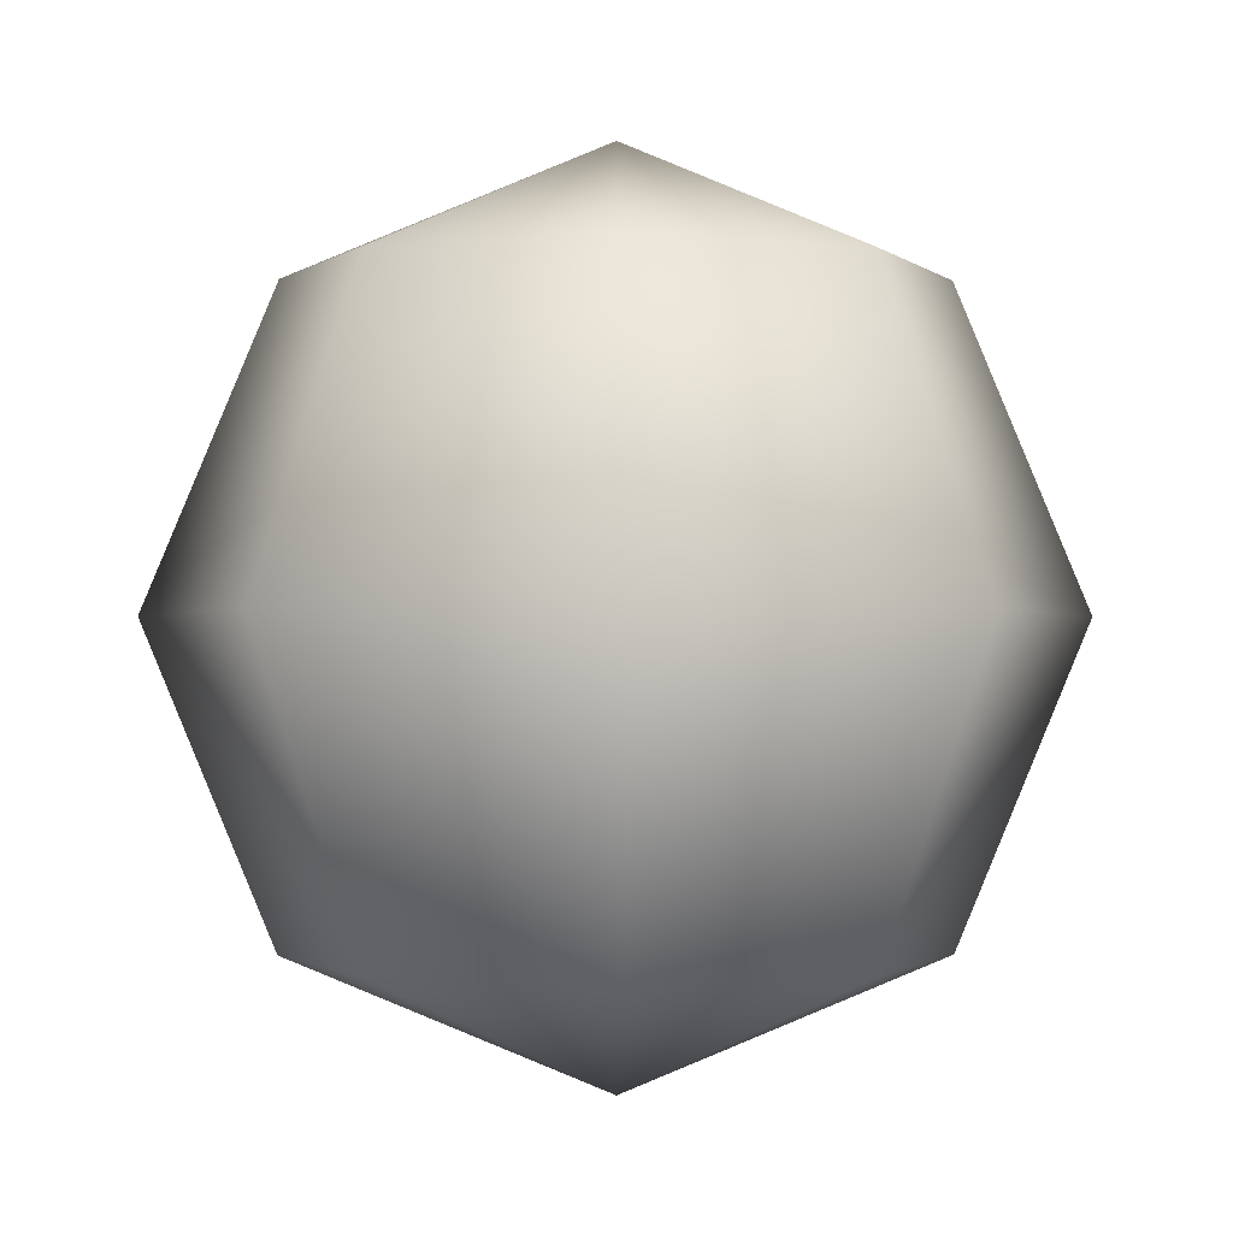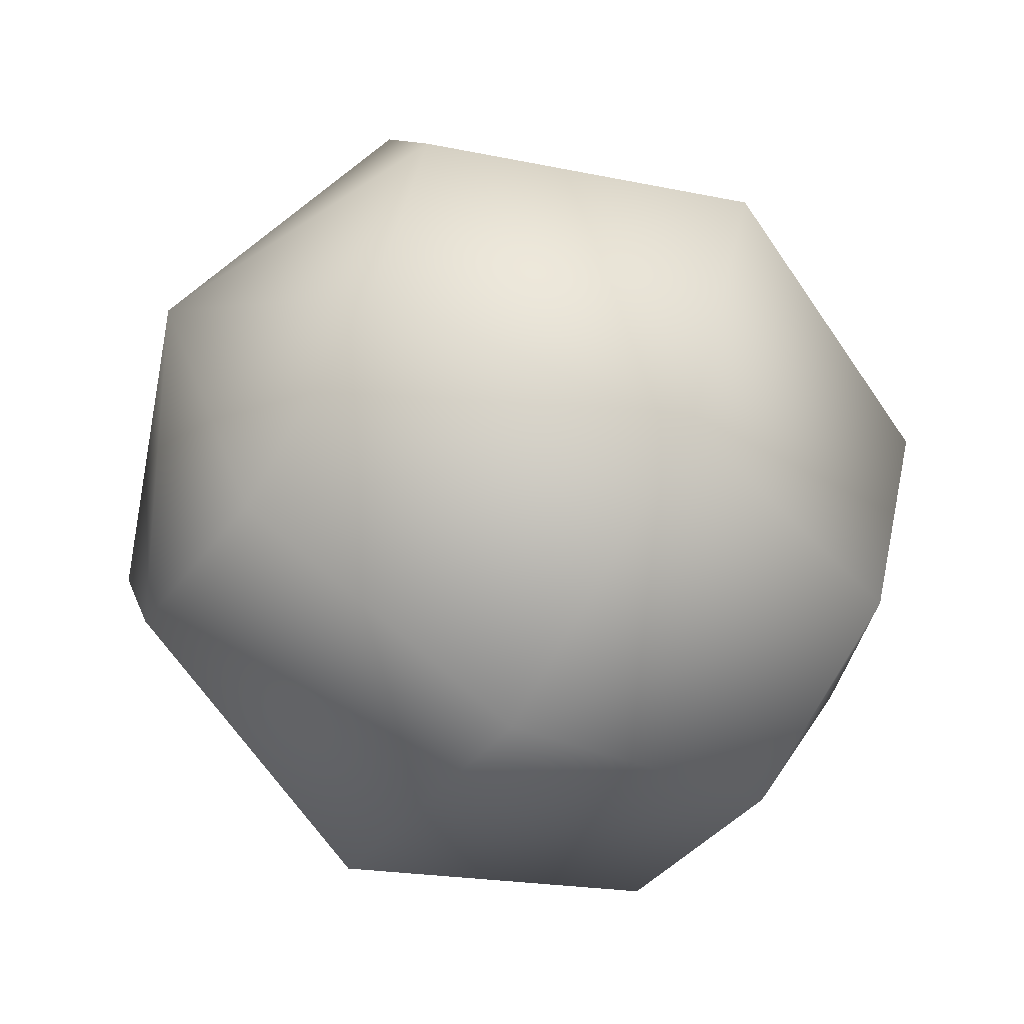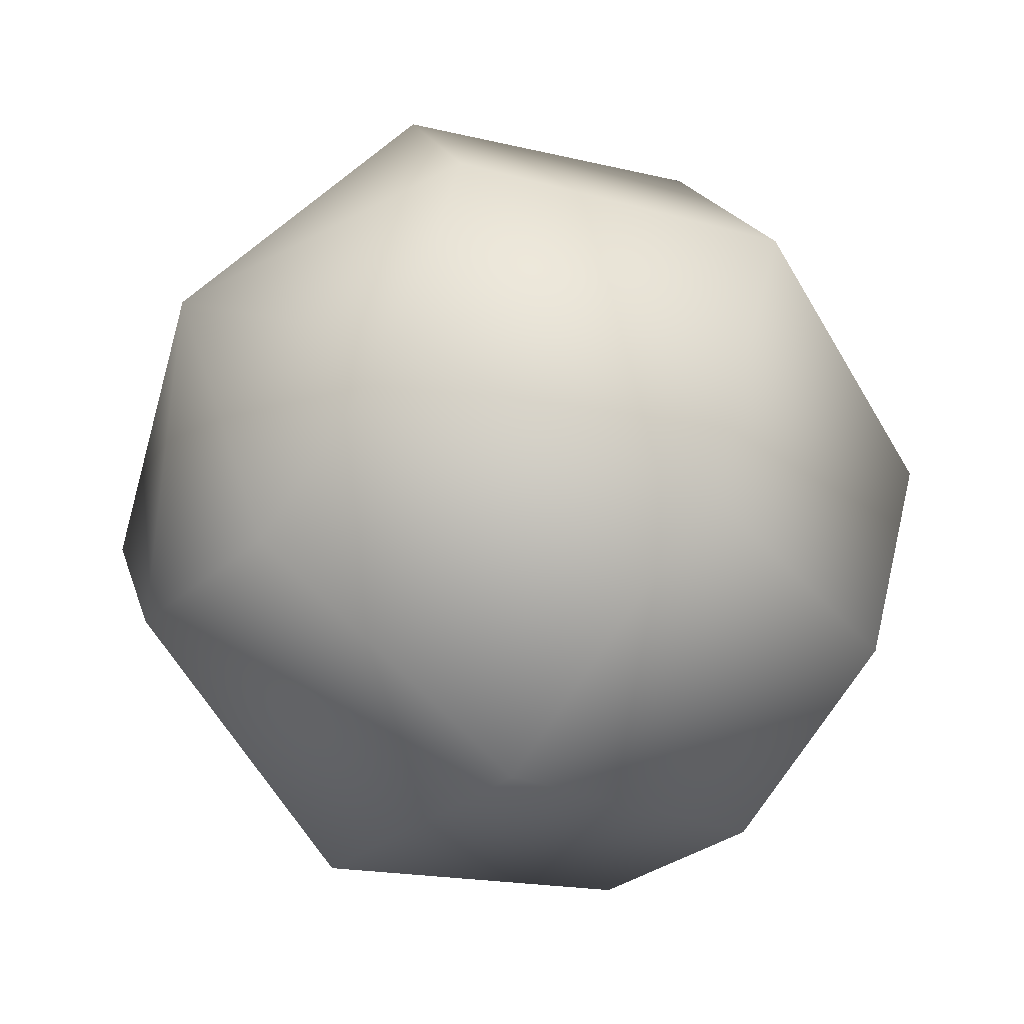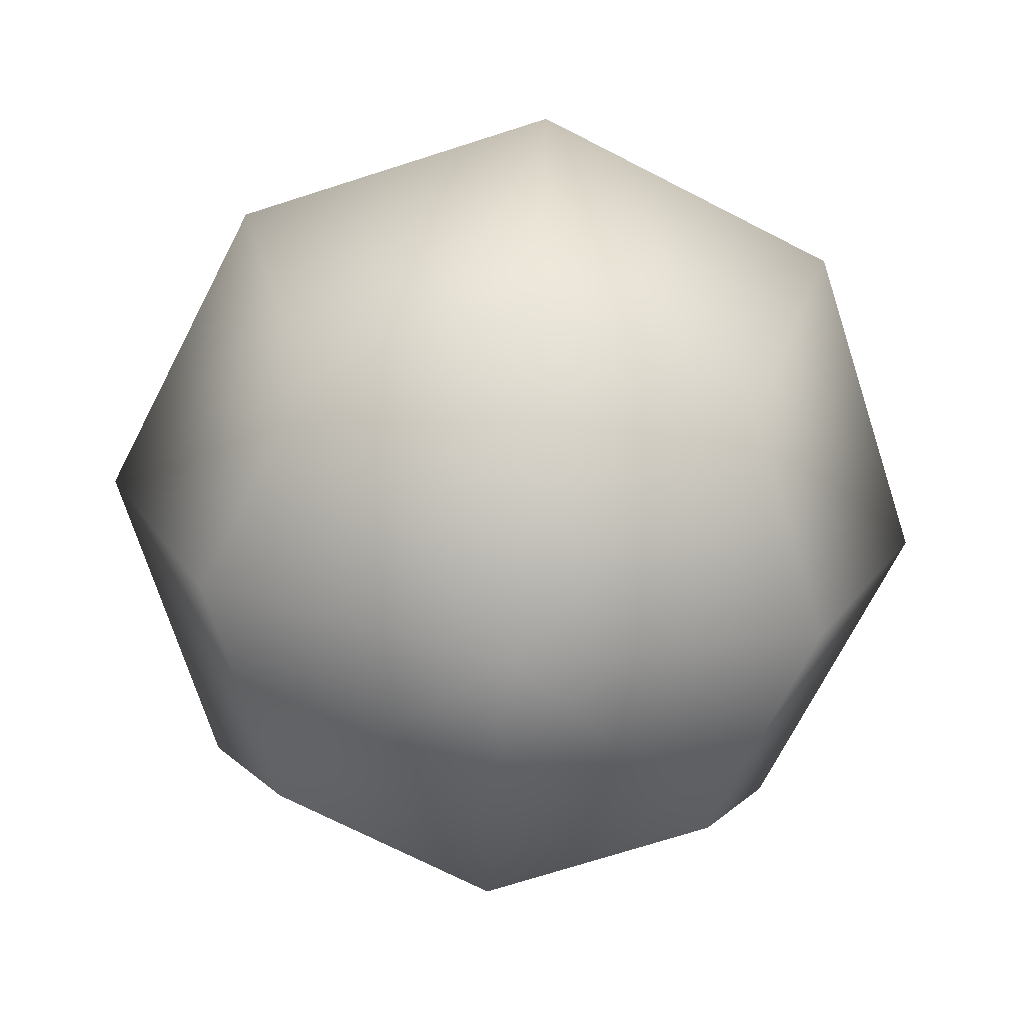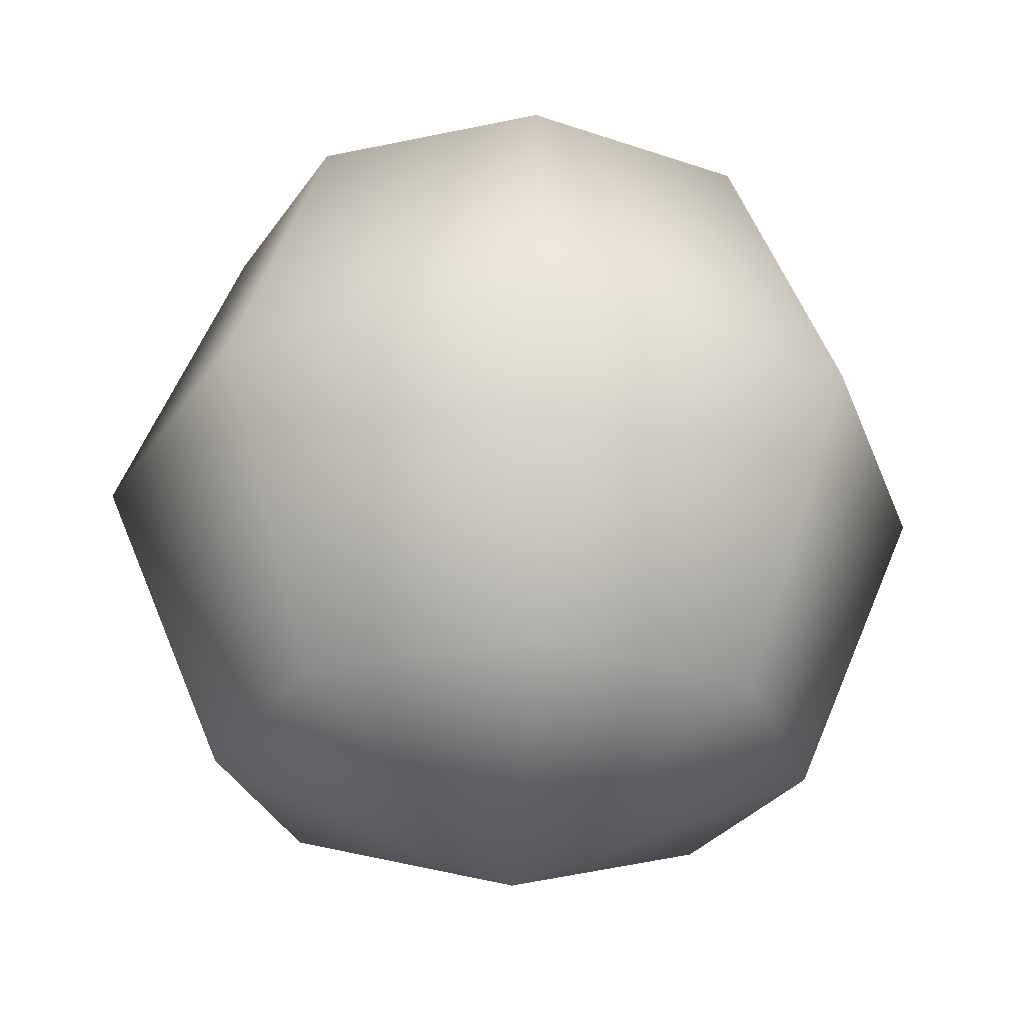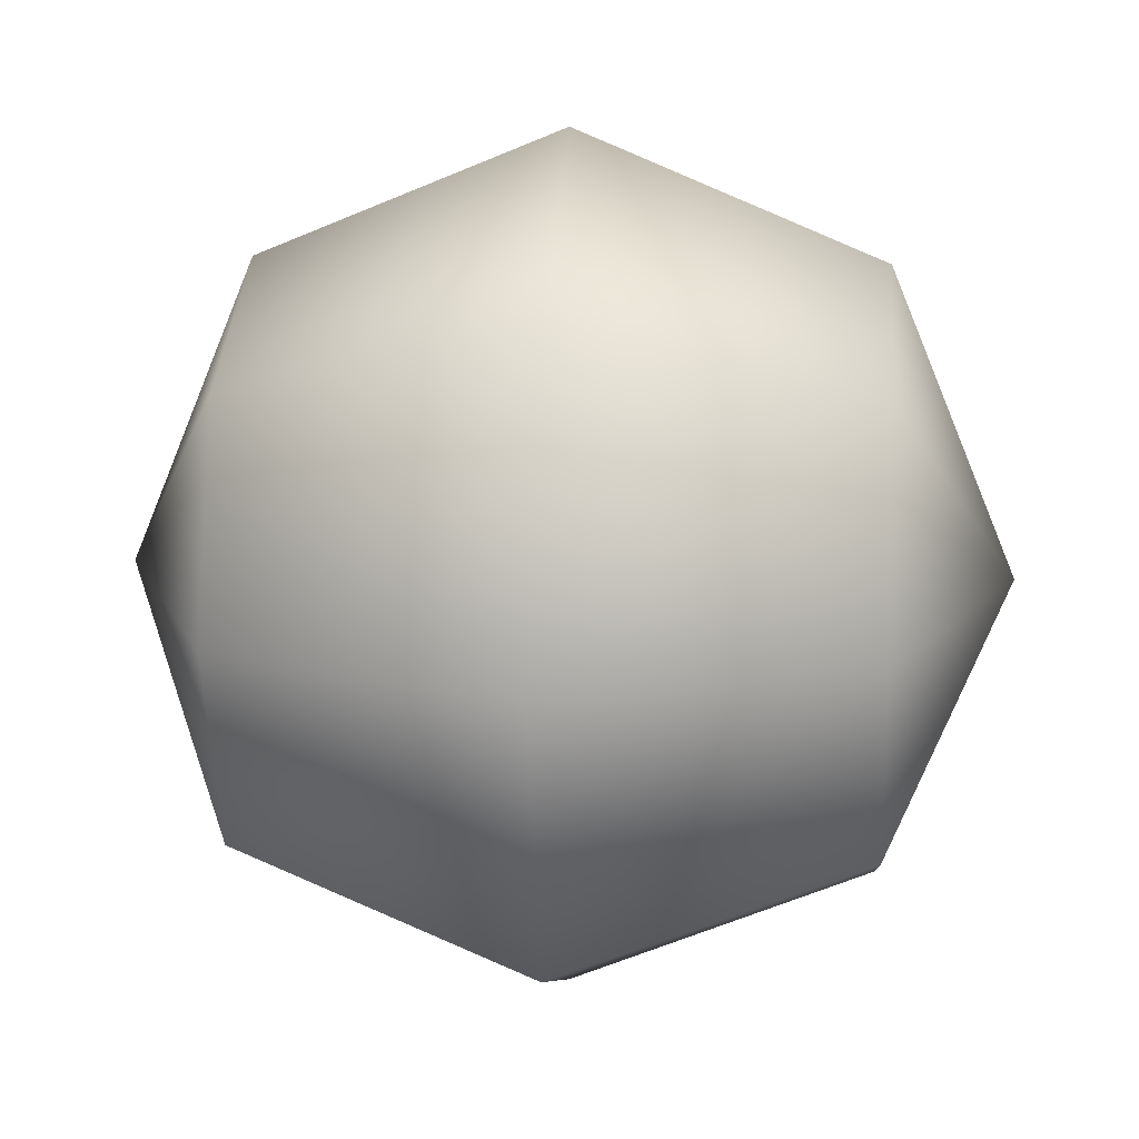
<metadata>
{"format":"obj","ext":"obj","renderer":"f3d","projection":"perspective","resolution":1024,"background":"white","views":[{"elev":-1.3,"azim":133.9,"up":"+Y"},{"elev":-61.9,"azim":-123.6,"up":"+Z"},{"elev":-54.0,"azim":51.8,"up":"+Z"},{"elev":-71.4,"azim":-49.7,"up":"+Y"},{"elev":-29.1,"azim":-49.7,"up":"+Y"},{"elev":15.2,"azim":-85.2,"up":"+Z"}]}
</metadata>
<code>
v  0 1 -0
v  -0 0.7071 -0.7071
v  -0.5 0.7071 -0.5
v  -0.7071 0.7071 0
v  -0.5 0.7071 0.5
v  0 0.7071 0.7071
v  0.5 0.7071 0.5
v  0.7071 0.7071 0
v  0.5 0.7071 -0.5
v  -0 -0 -1
v  -0.7071 -0 -0.7071
v  -1 -0 0
v  -0.7071 -0 0.7071
v  0 -0 1
v  0.7071 -0 0.7071
v  1 -0 0
v  0.7071 -0 -0.7071
v  -0 -0.7071 -0.7071
v  -0.5 -0.7071 -0.5
v  -0.7071 -0.7071 0
v  -0.5 -0.7071 0.5
v  0 -0.7071 0.7071
v  0.5 -0.7071 0.5
v  0.7071 -0.7071 0
v  0.5 -0.7071 -0.5
v  0 -1 -0
g _____01
f 1 2 3
f 1 3 4
f 1 4 5
f 1 5 6
f 1 6 7
f 1 7 8
f 1 8 9
f 1 9 2
f 2 10 11
f 2 11 3
f 3 11 12
f 3 12 4
f 4 12 13
f 4 13 5
f 5 13 14
f 5 14 6
f 6 14 15
f 6 15 7
f 7 15 16
f 7 16 8
f 8 16 17
f 8 17 9
f 9 17 10
f 9 10 2
f 10 18 19
f 10 19 11
f 11 19 20
f 11 20 12
f 12 20 21
f 12 21 13
f 13 21 22
f 13 22 14
f 14 22 23
f 14 23 15
f 15 23 24
f 15 24 16
f 16 24 25
f 16 25 17
f 17 25 18
f 17 18 10
f 26 19 18
f 26 20 19
f 26 21 20
f 26 22 21
f 26 23 22
f 26 24 23
f 26 25 24
f 26 18 25

</code>
